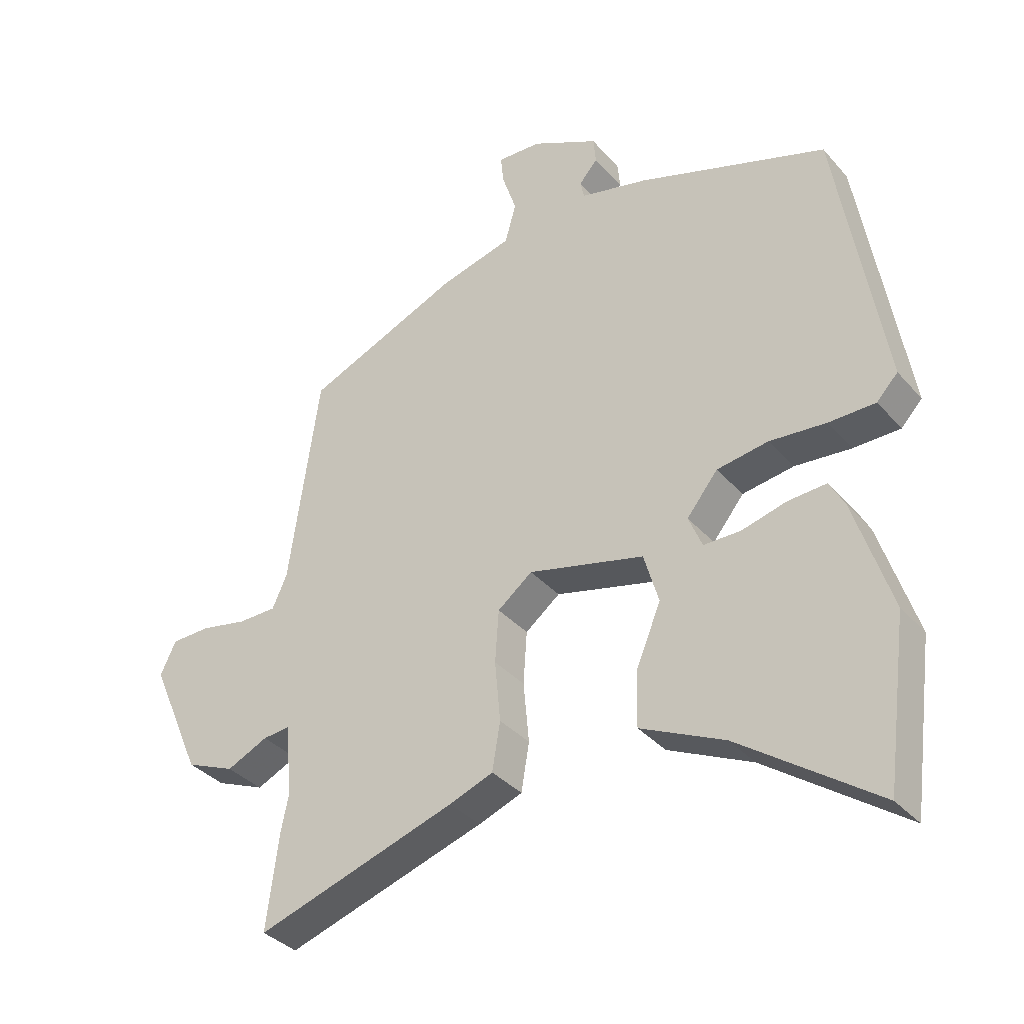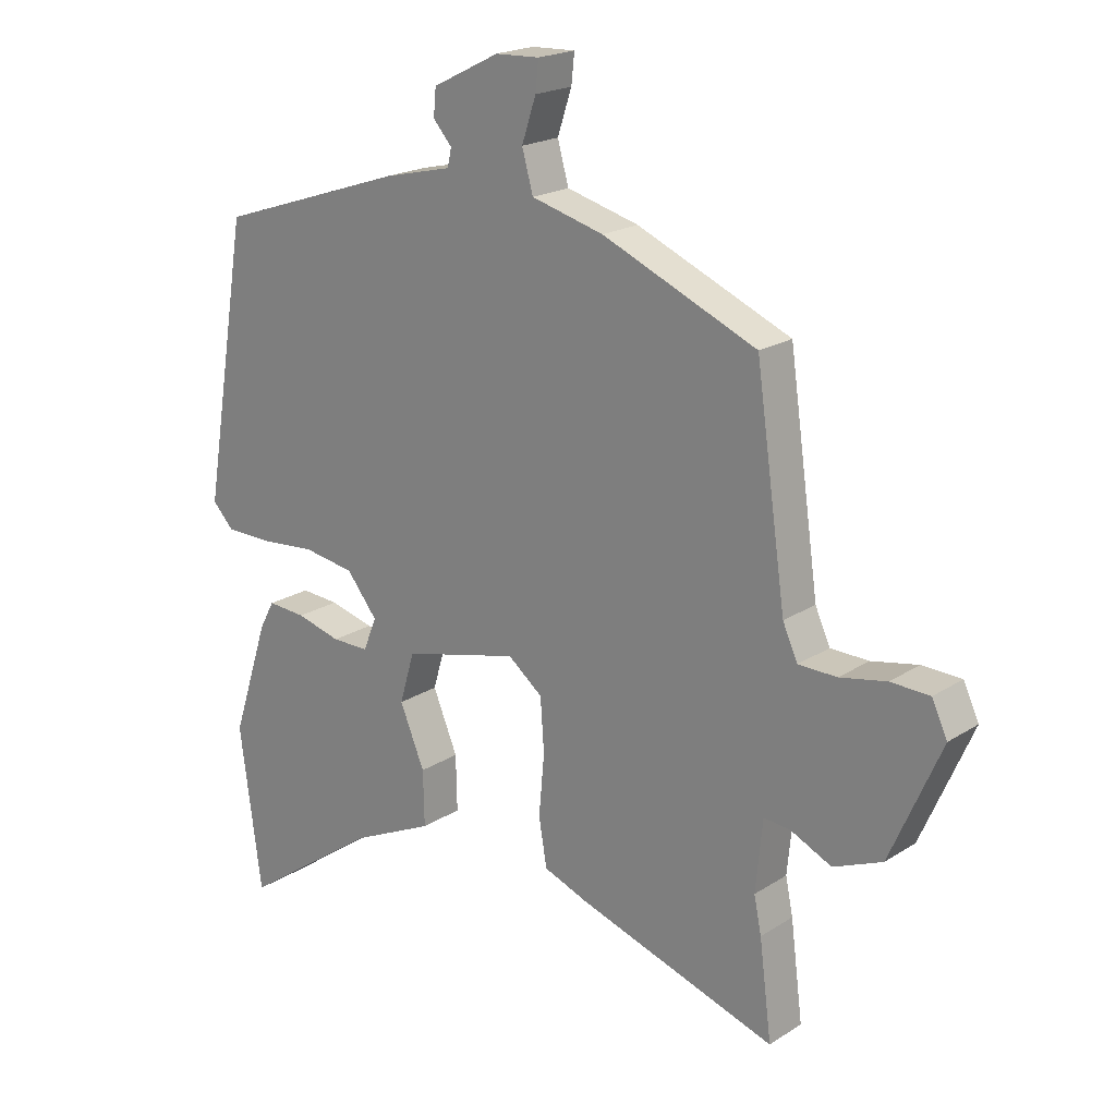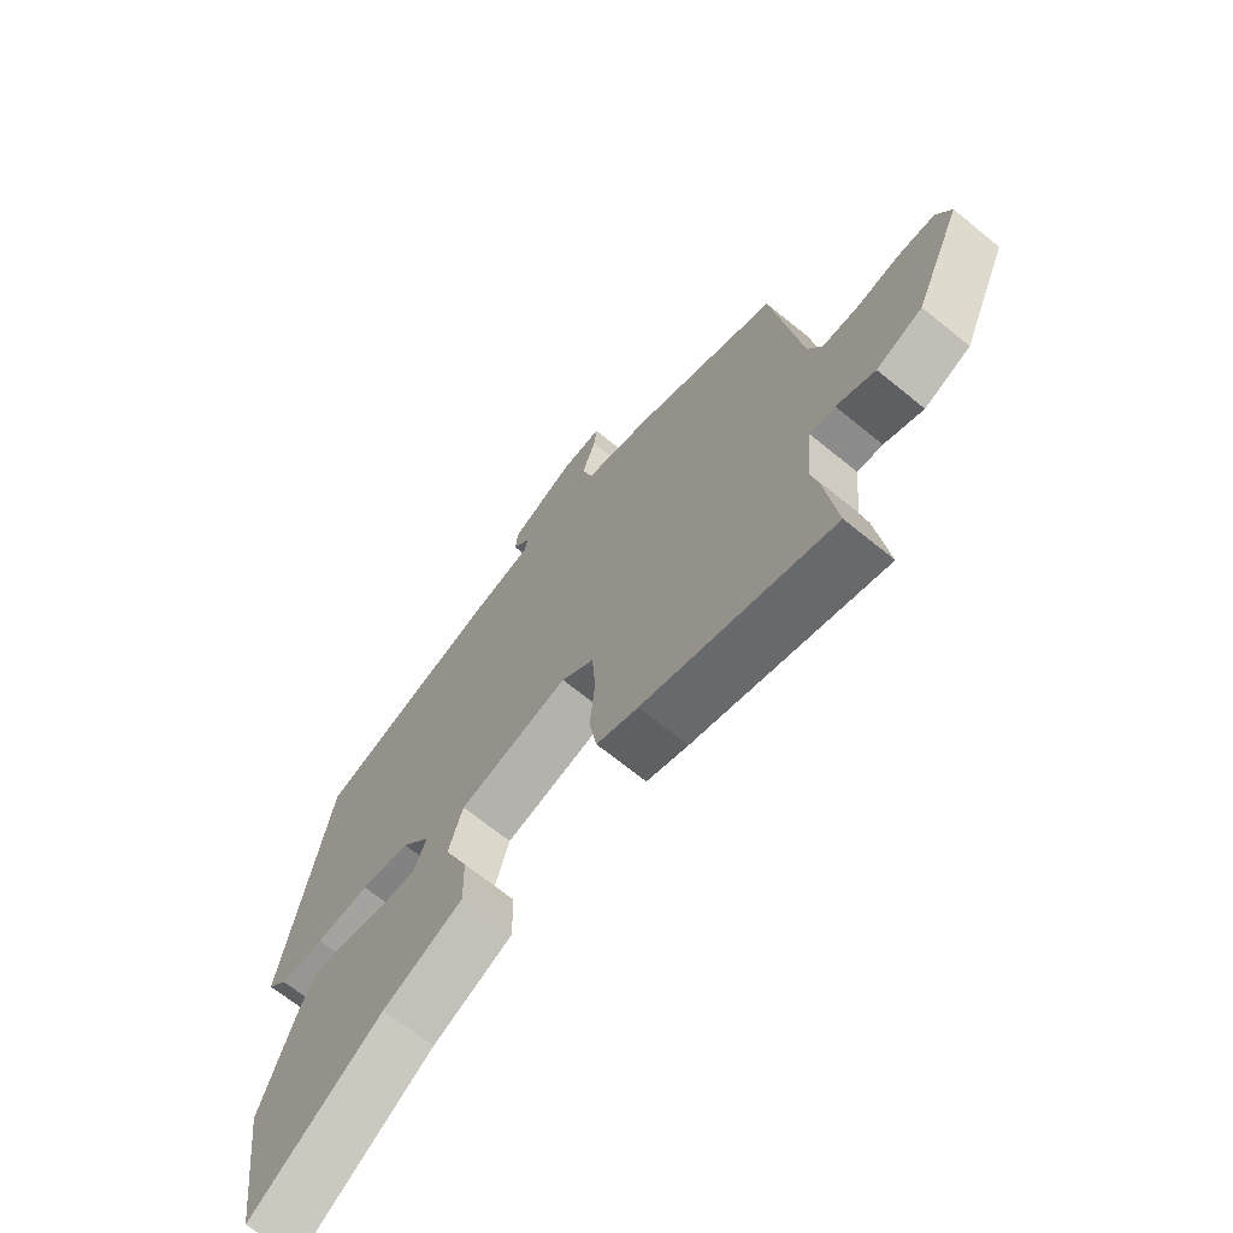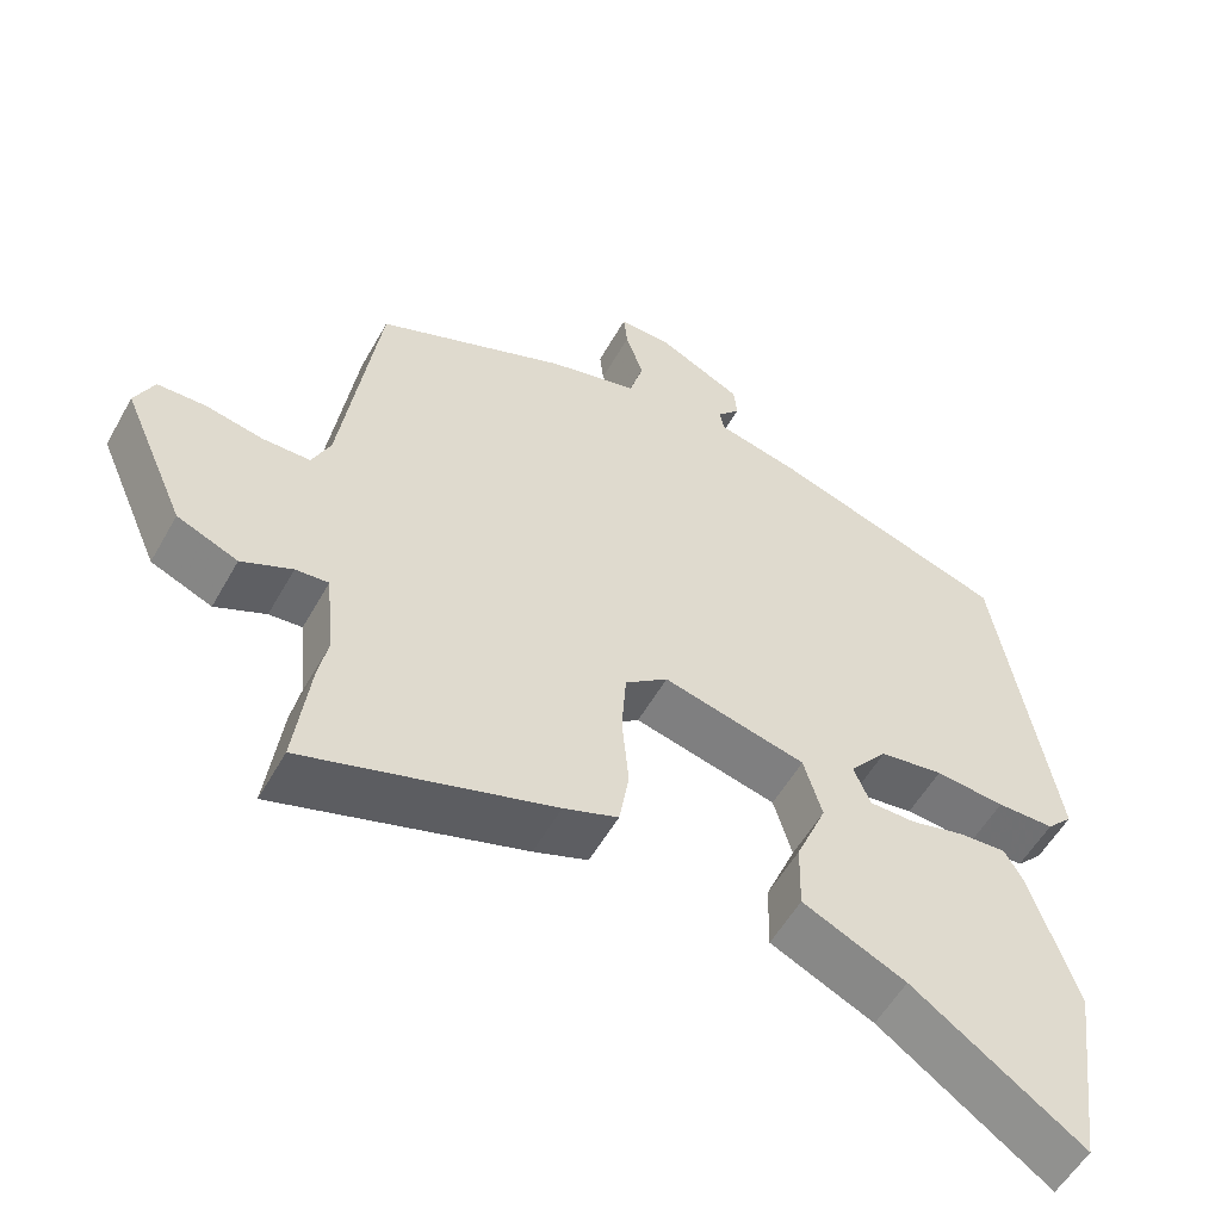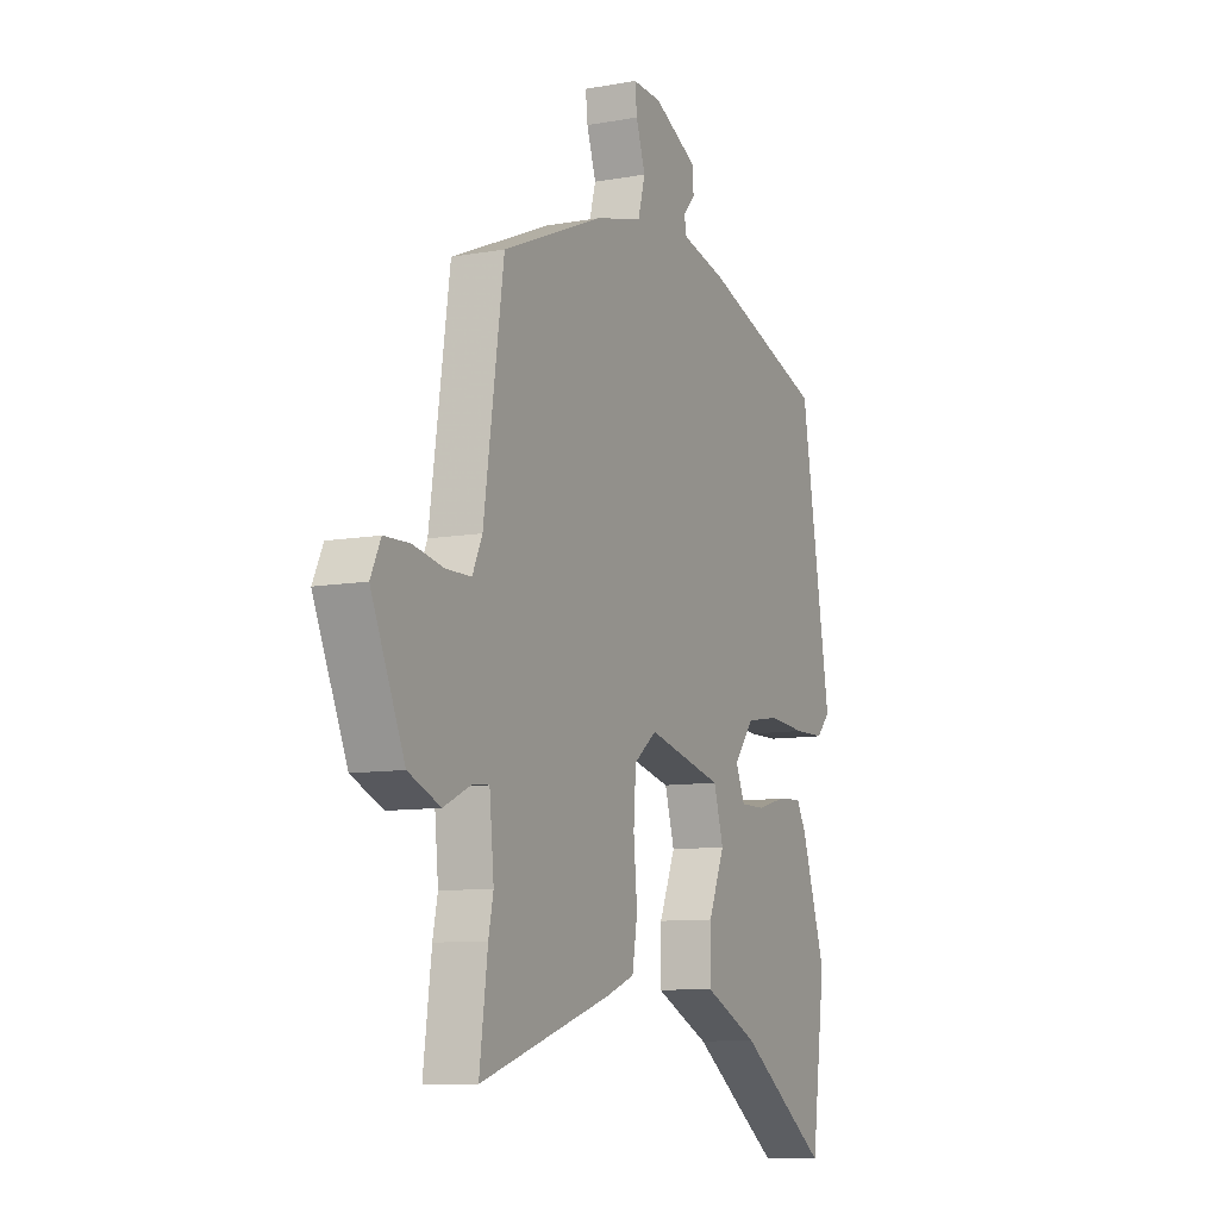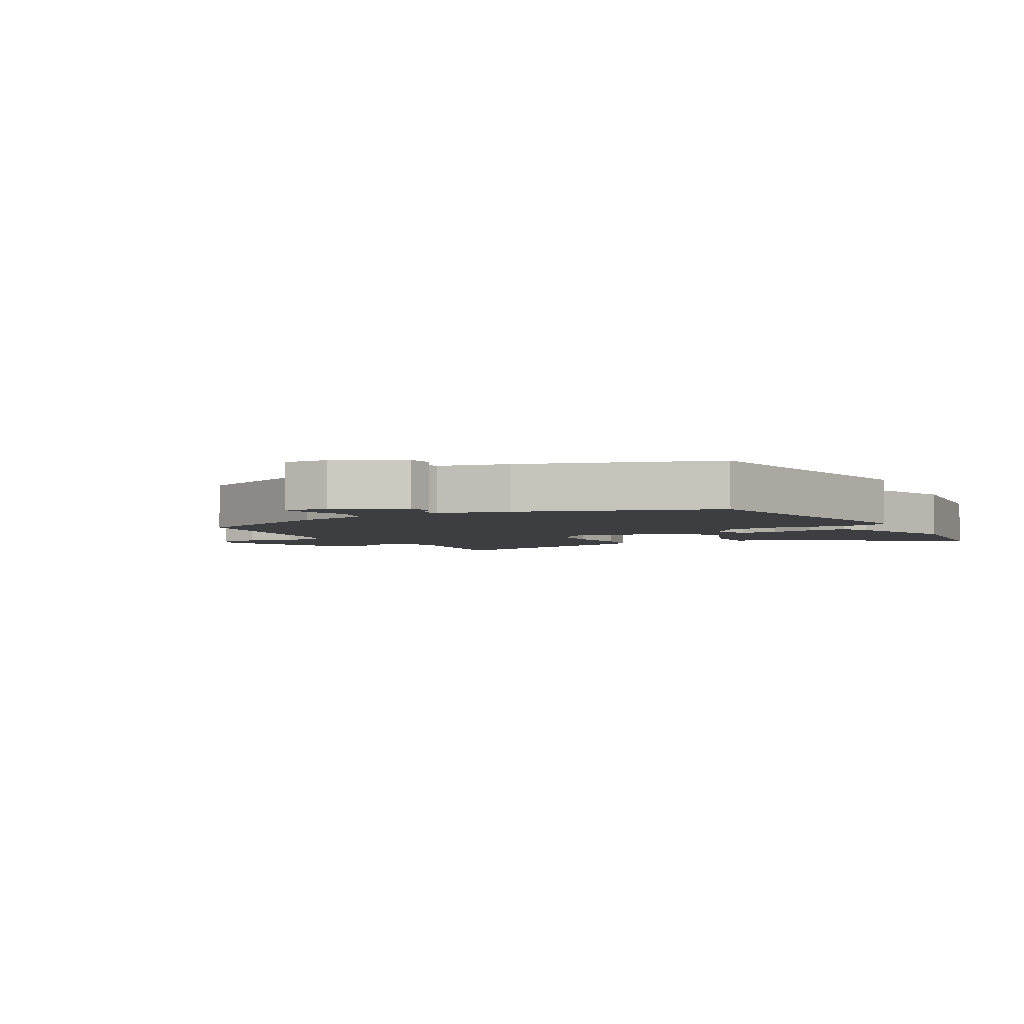
<metadata>
{"format":"obj","ext":"obj","renderer":"f3d","projection":"perspective","resolution":1024,"background":"white","views":[{"elev":-35.3,"azim":35.0,"up":"+Z"},{"elev":20.2,"azim":-139.2,"up":"+Z"},{"elev":-68.6,"azim":-129.2,"up":"+Z"},{"elev":-55.3,"azim":-29.0,"up":"+Z"},{"elev":-9.4,"azim":-64.5,"up":"+Z"},{"elev":-3.6,"azim":29.1,"up":"+Y"}]}
</metadata>
<code>
v 0.51 0.07 -0.422
v 0.475 0.07 -0.685
v 0.253 0.07 -0.528
v 0.118 0.07 -0.465
v 0.12 0.07 -0.376
v 0.16 0.07 -0.28
v 0.136 0.07 -0.198
v -0.051 0.07 -0.152
v -0.107 0.07 -0.196
v -0.113 0.07 -0.281
v -0.104 0.07 -0.379
v -0.117 0.07 -0.456
v -0.188 0.07 -0.483
v -0.511 0.07 -0.587
v -0.491 0.07 -0.432
v -0.479 0.07 -0.374
v -0.49 0.07 -0.26
v -0.533 0.07 -0.264
v -0.599 0.07 -0.295
v -0.678 0.07 -0.262
v -0.76 0.07 -0.074
v -0.735 0.07 -0.021
v -0.672 0.07 -0.019
v -0.597 0.07 -0.034
v -0.535 0.07 -0.033
v -0.511 0.07 0.02
v -0.462 0.07 0.361
v -0.213 0.07 0.467
v -0.096 0.07 0.498
v -0.078 0.07 0.562
v -0.101 0.07 0.631
v -0.106 0.07 0.678
v -0.035 0.07 0.675
v 0.073 0.07 0.621
v 0.077 0.07 0.578
v 0.047 0.07 0.544
v 0.053 0.07 0.515
v 0.163 0.07 0.489
v 0.468 0.07 0.387
v 0.543 0.07 -0.06
v 0.509 0.07 -0.096
v 0.434 0.07 -0.097
v 0.343 0.07 -0.089
v 0.26 0.07 -0.102
v 0.21 0.07 -0.164
v 0.232 0.07 -0.217
v 0.292 0.07 -0.217
v 0.364 0.07 -0.198
v 0.426 0.07 -0.194
v 0.45 0.07 -0.238
v 0.51 0 -0.422
v 0.475 0 -0.685
v 0.253 0 -0.528
v 0.118 0 -0.465
v 0.12 0 -0.376
v 0.16 0 -0.28
v 0.136 0 -0.198
v -0.051 0 -0.152
v -0.107 0 -0.196
v -0.113 0 -0.281
v -0.104 0 -0.379
v -0.117 0 -0.456
v -0.188 0 -0.483
v -0.511 0 -0.587
v -0.491 0 -0.432
v -0.479 0 -0.374
v -0.49 0 -0.26
v -0.533 0 -0.264
v -0.599 0 -0.295
v -0.678 0 -0.262
v -0.76 0 -0.074
v -0.735 0 -0.021
v -0.672 0 -0.019
v -0.597 0 -0.034
v -0.535 0 -0.033
v -0.511 0 0.02
v -0.462 0 0.361
v -0.213 0 0.467
v -0.096 0 0.498
v -0.078 0 0.562
v -0.101 0 0.631
v -0.106 0 0.678
v -0.035 0 0.675
v 0.073 0 0.621
v 0.077 0 0.578
v 0.047 0 0.544
v 0.053 0 0.515
v 0.163 0 0.489
v 0.468 0 0.387
v 0.543 0 -0.06
v 0.509 0 -0.096
v 0.434 0 -0.097
v 0.343 0 -0.089
v 0.26 0 -0.102
v 0.21 0 -0.164
v 0.232 0 -0.217
v 0.292 0 -0.217
v 0.364 0 -0.198
v 0.426 0 -0.194
v 0.45 0 -0.238
f 1 2 3
f 50 1 3
f 49 50 3
f 48 49 3
f 47 48 3
f 4 5 6
f 3 4 6
f 47 3 6
f 46 47 6
f 45 46 6 7
f 44 45 7 8
f 41 42 43
f 40 41 43
f 39 40 43
f 38 39 43
f 37 38 43
f 37 43 44
f 34 35 36
f 33 34 36
f 32 33 36
f 31 32 36
f 30 31 36
f 29 30 36 37
f 37 44 8
f 29 37 8
f 28 29 8
f 27 28 8
f 26 27 8
f 22 23 24
f 21 22 24
f 20 21 24
f 19 20 24
f 18 19 24
f 17 18 24 25
f 14 15 16
f 13 14 16
f 12 13 16
f 11 12 16
f 10 11 16
f 9 10 16 17
f 17 25 26
f 9 17 26
f 8 9 26
f 53 52 51
f 53 51 100
f 53 100 99
f 53 99 98
f 53 98 97
f 56 55 54
f 56 54 53
f 56 53 97
f 56 97 96
f 57 56 96 95
f 58 57 95 94
f 93 92 91
f 93 91 90
f 93 90 89
f 93 89 88
f 93 88 87
f 94 93 87
f 86 85 84
f 86 84 83
f 86 83 82
f 86 82 81
f 86 81 80
f 87 86 80 79
f 58 94 87
f 58 87 79
f 58 79 78
f 58 78 77
f 58 77 76
f 74 73 72
f 74 72 71
f 74 71 70
f 74 70 69
f 74 69 68
f 75 74 68 67
f 66 65 64
f 66 64 63
f 66 63 62
f 66 62 61
f 66 61 60
f 67 66 60 59
f 76 75 67
f 76 67 59
f 76 59 58
f 1 51 52 2
f 2 52 53 3
f 3 53 54 4
f 4 54 55 5
f 5 55 56 6
f 6 56 57 7
f 7 57 58 8
f 8 58 59 9
f 9 59 60 10
f 10 60 61 11
f 11 61 62 12
f 12 62 63 13
f 13 63 64 14
f 14 64 65 15
f 15 65 66 16
f 16 66 67 17
f 17 67 68 18
f 18 68 69 19
f 19 69 70 20
f 20 70 71 21
f 21 71 72 22
f 22 72 73 23
f 23 73 74 24
f 24 74 75 25
f 25 75 76 26
f 26 76 77 27
f 27 77 78 28
f 28 78 79 29
f 29 79 80 30
f 30 80 81 31
f 31 81 82 32
f 32 82 83 33
f 33 83 84 34
f 34 84 85 35
f 35 85 86 36
f 36 86 87 37
f 37 87 88 38
f 38 88 89 39
f 39 89 90 40
f 40 90 91 41
f 41 91 92 42
f 42 92 93 43
f 43 93 94 44
f 44 94 95 45
f 45 95 96 46
f 46 96 97 47
f 47 97 98 48
f 48 98 99 49
f 49 99 100 50
f 50 100 51 1

</code>
